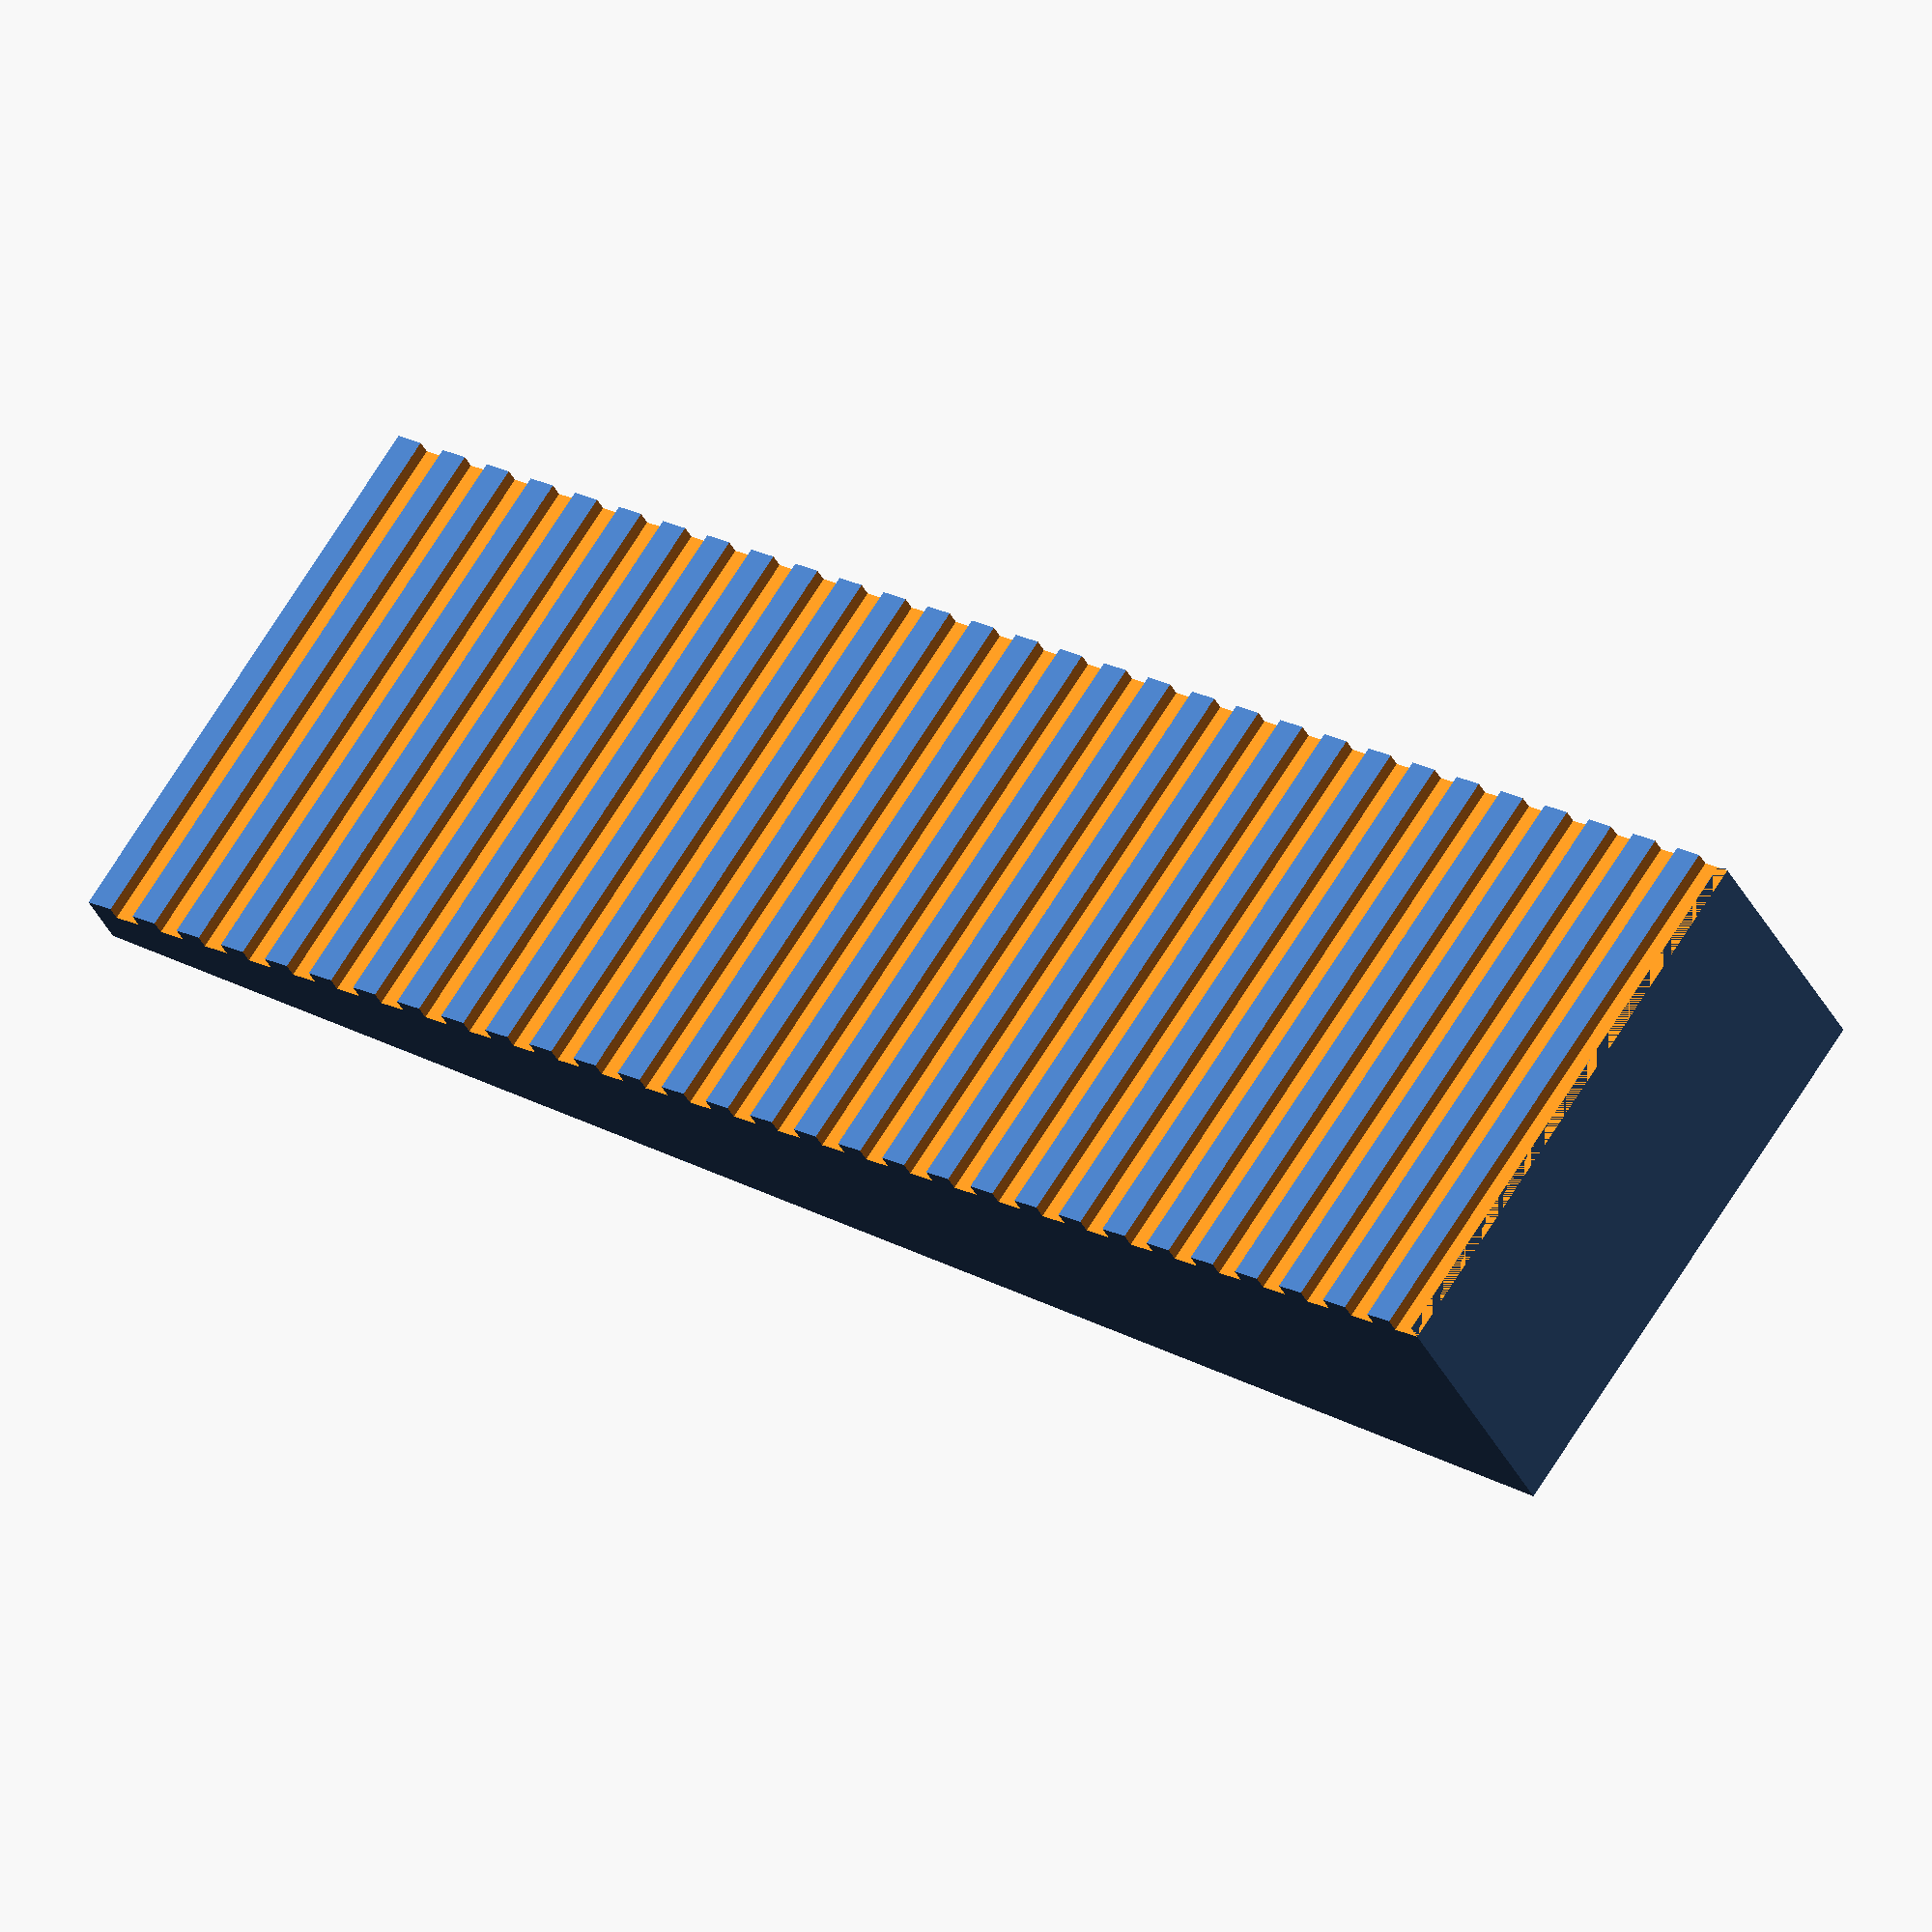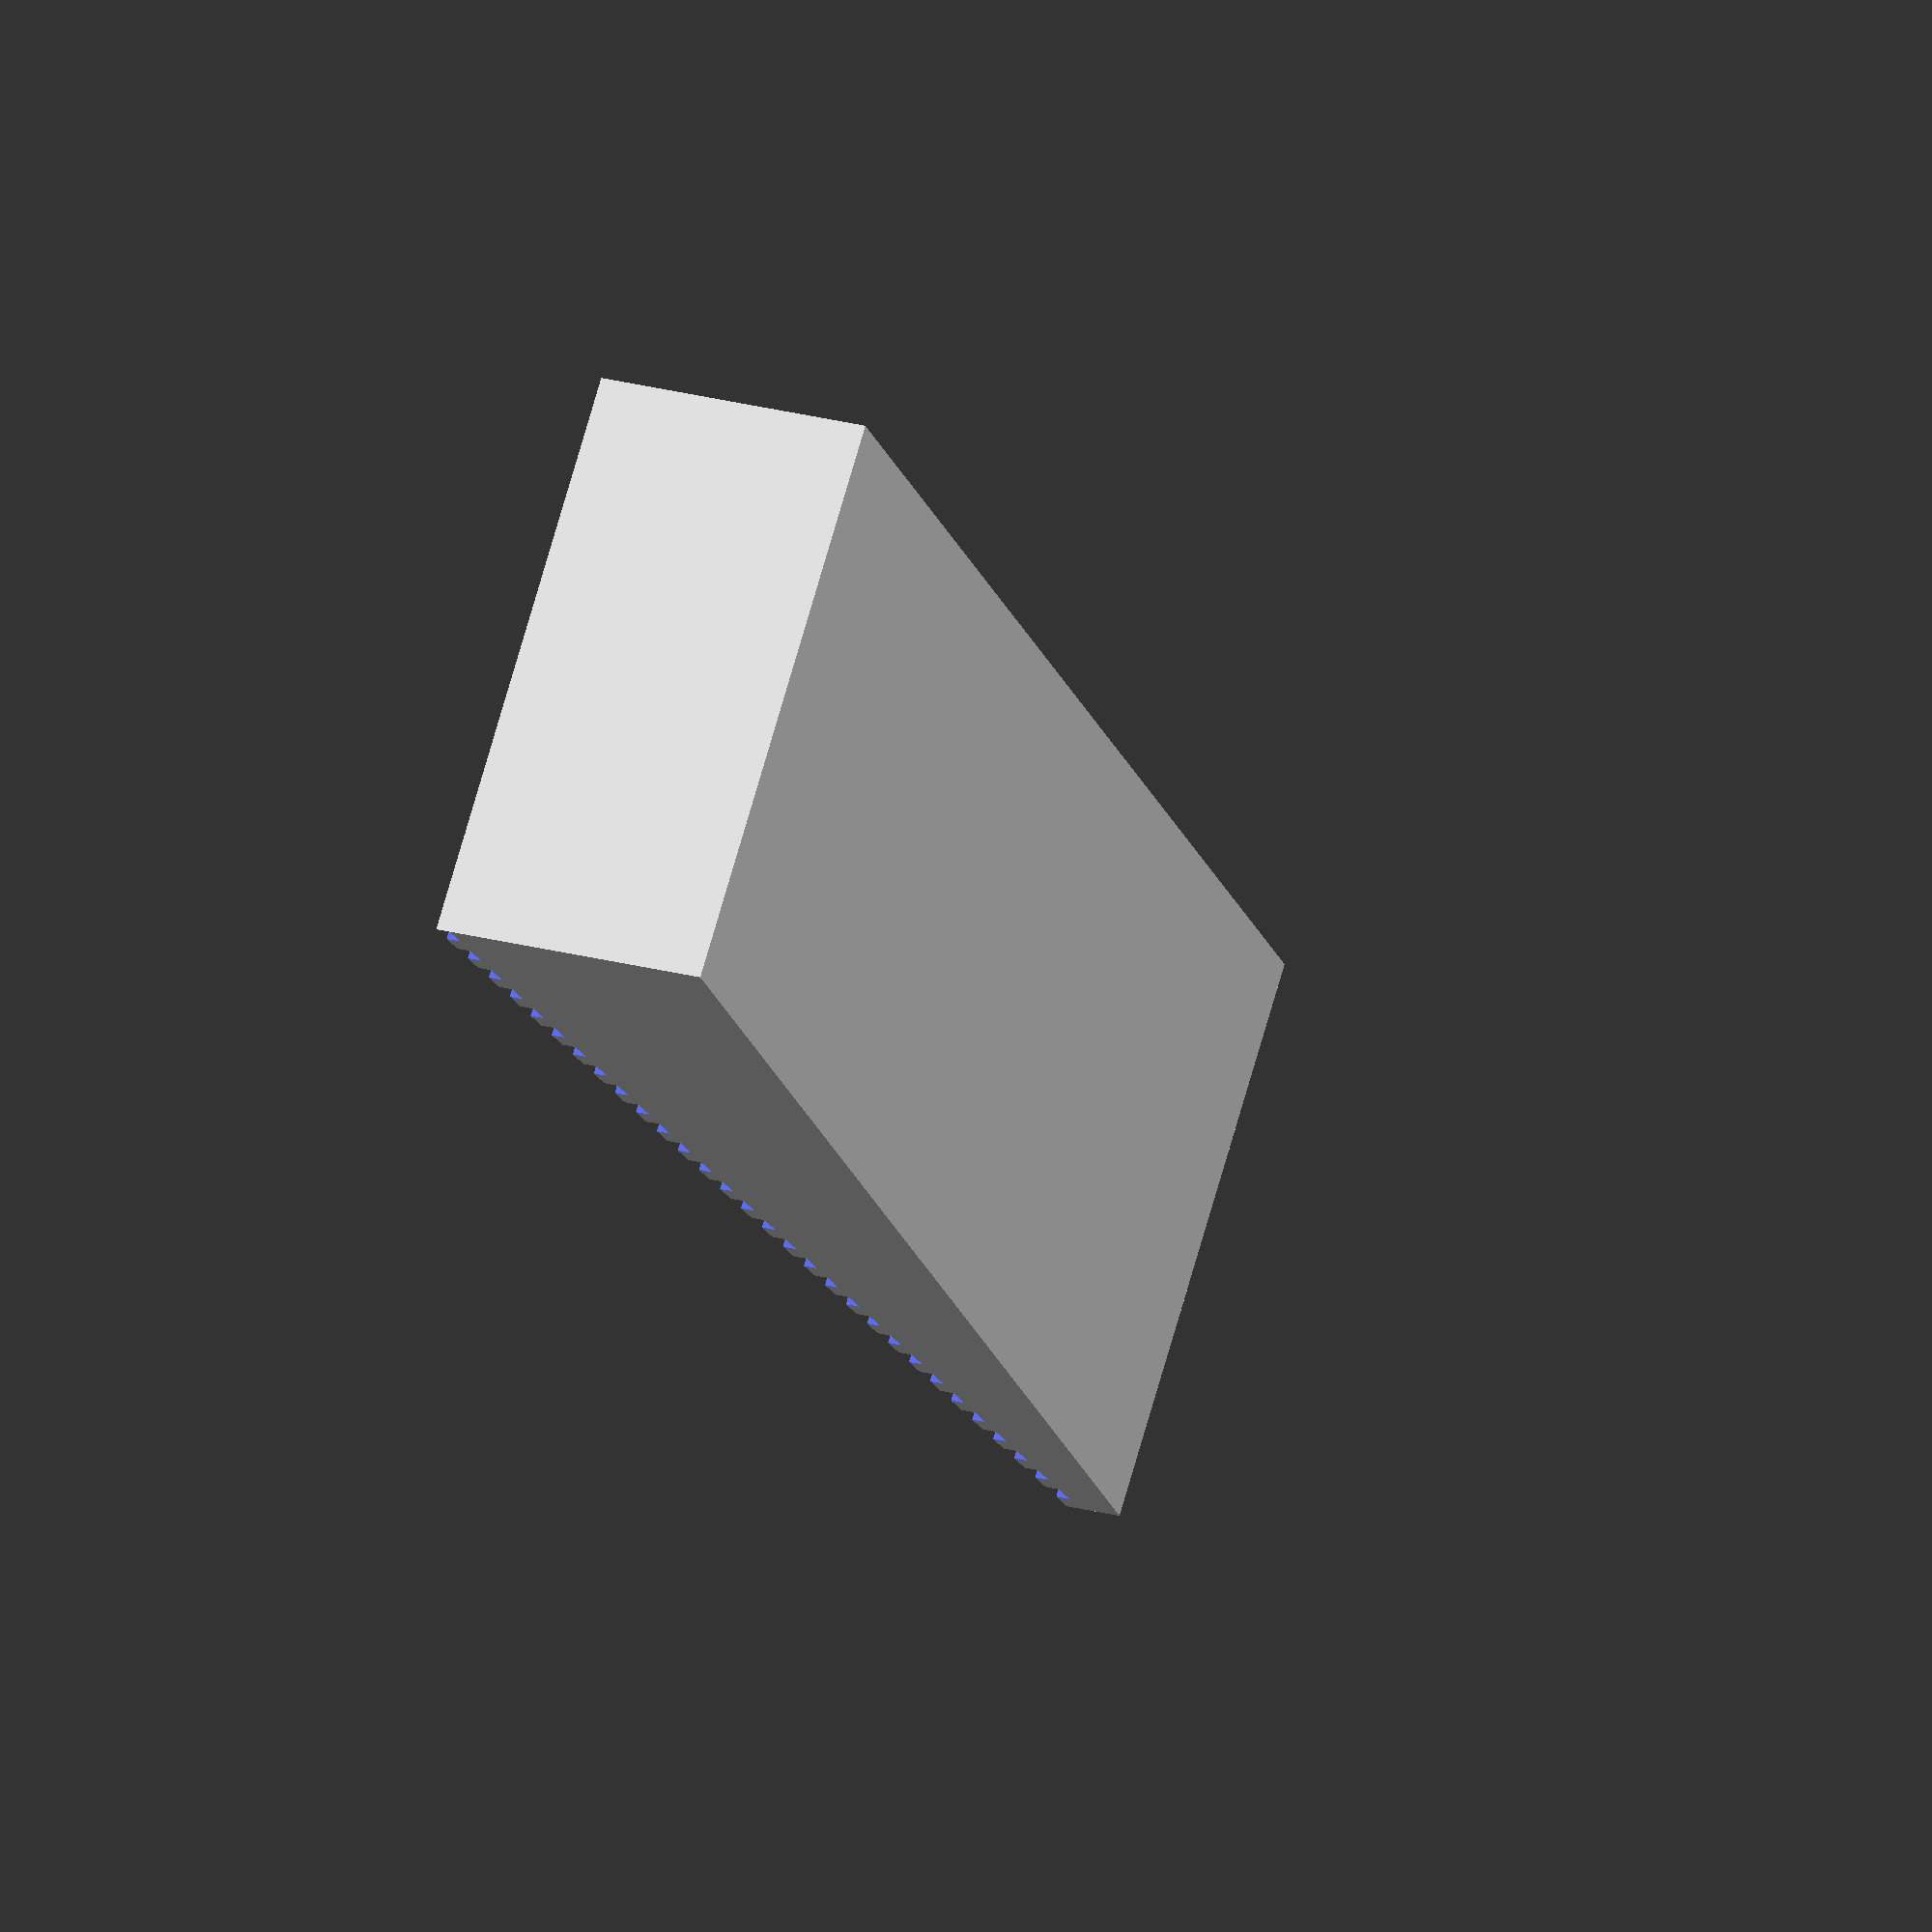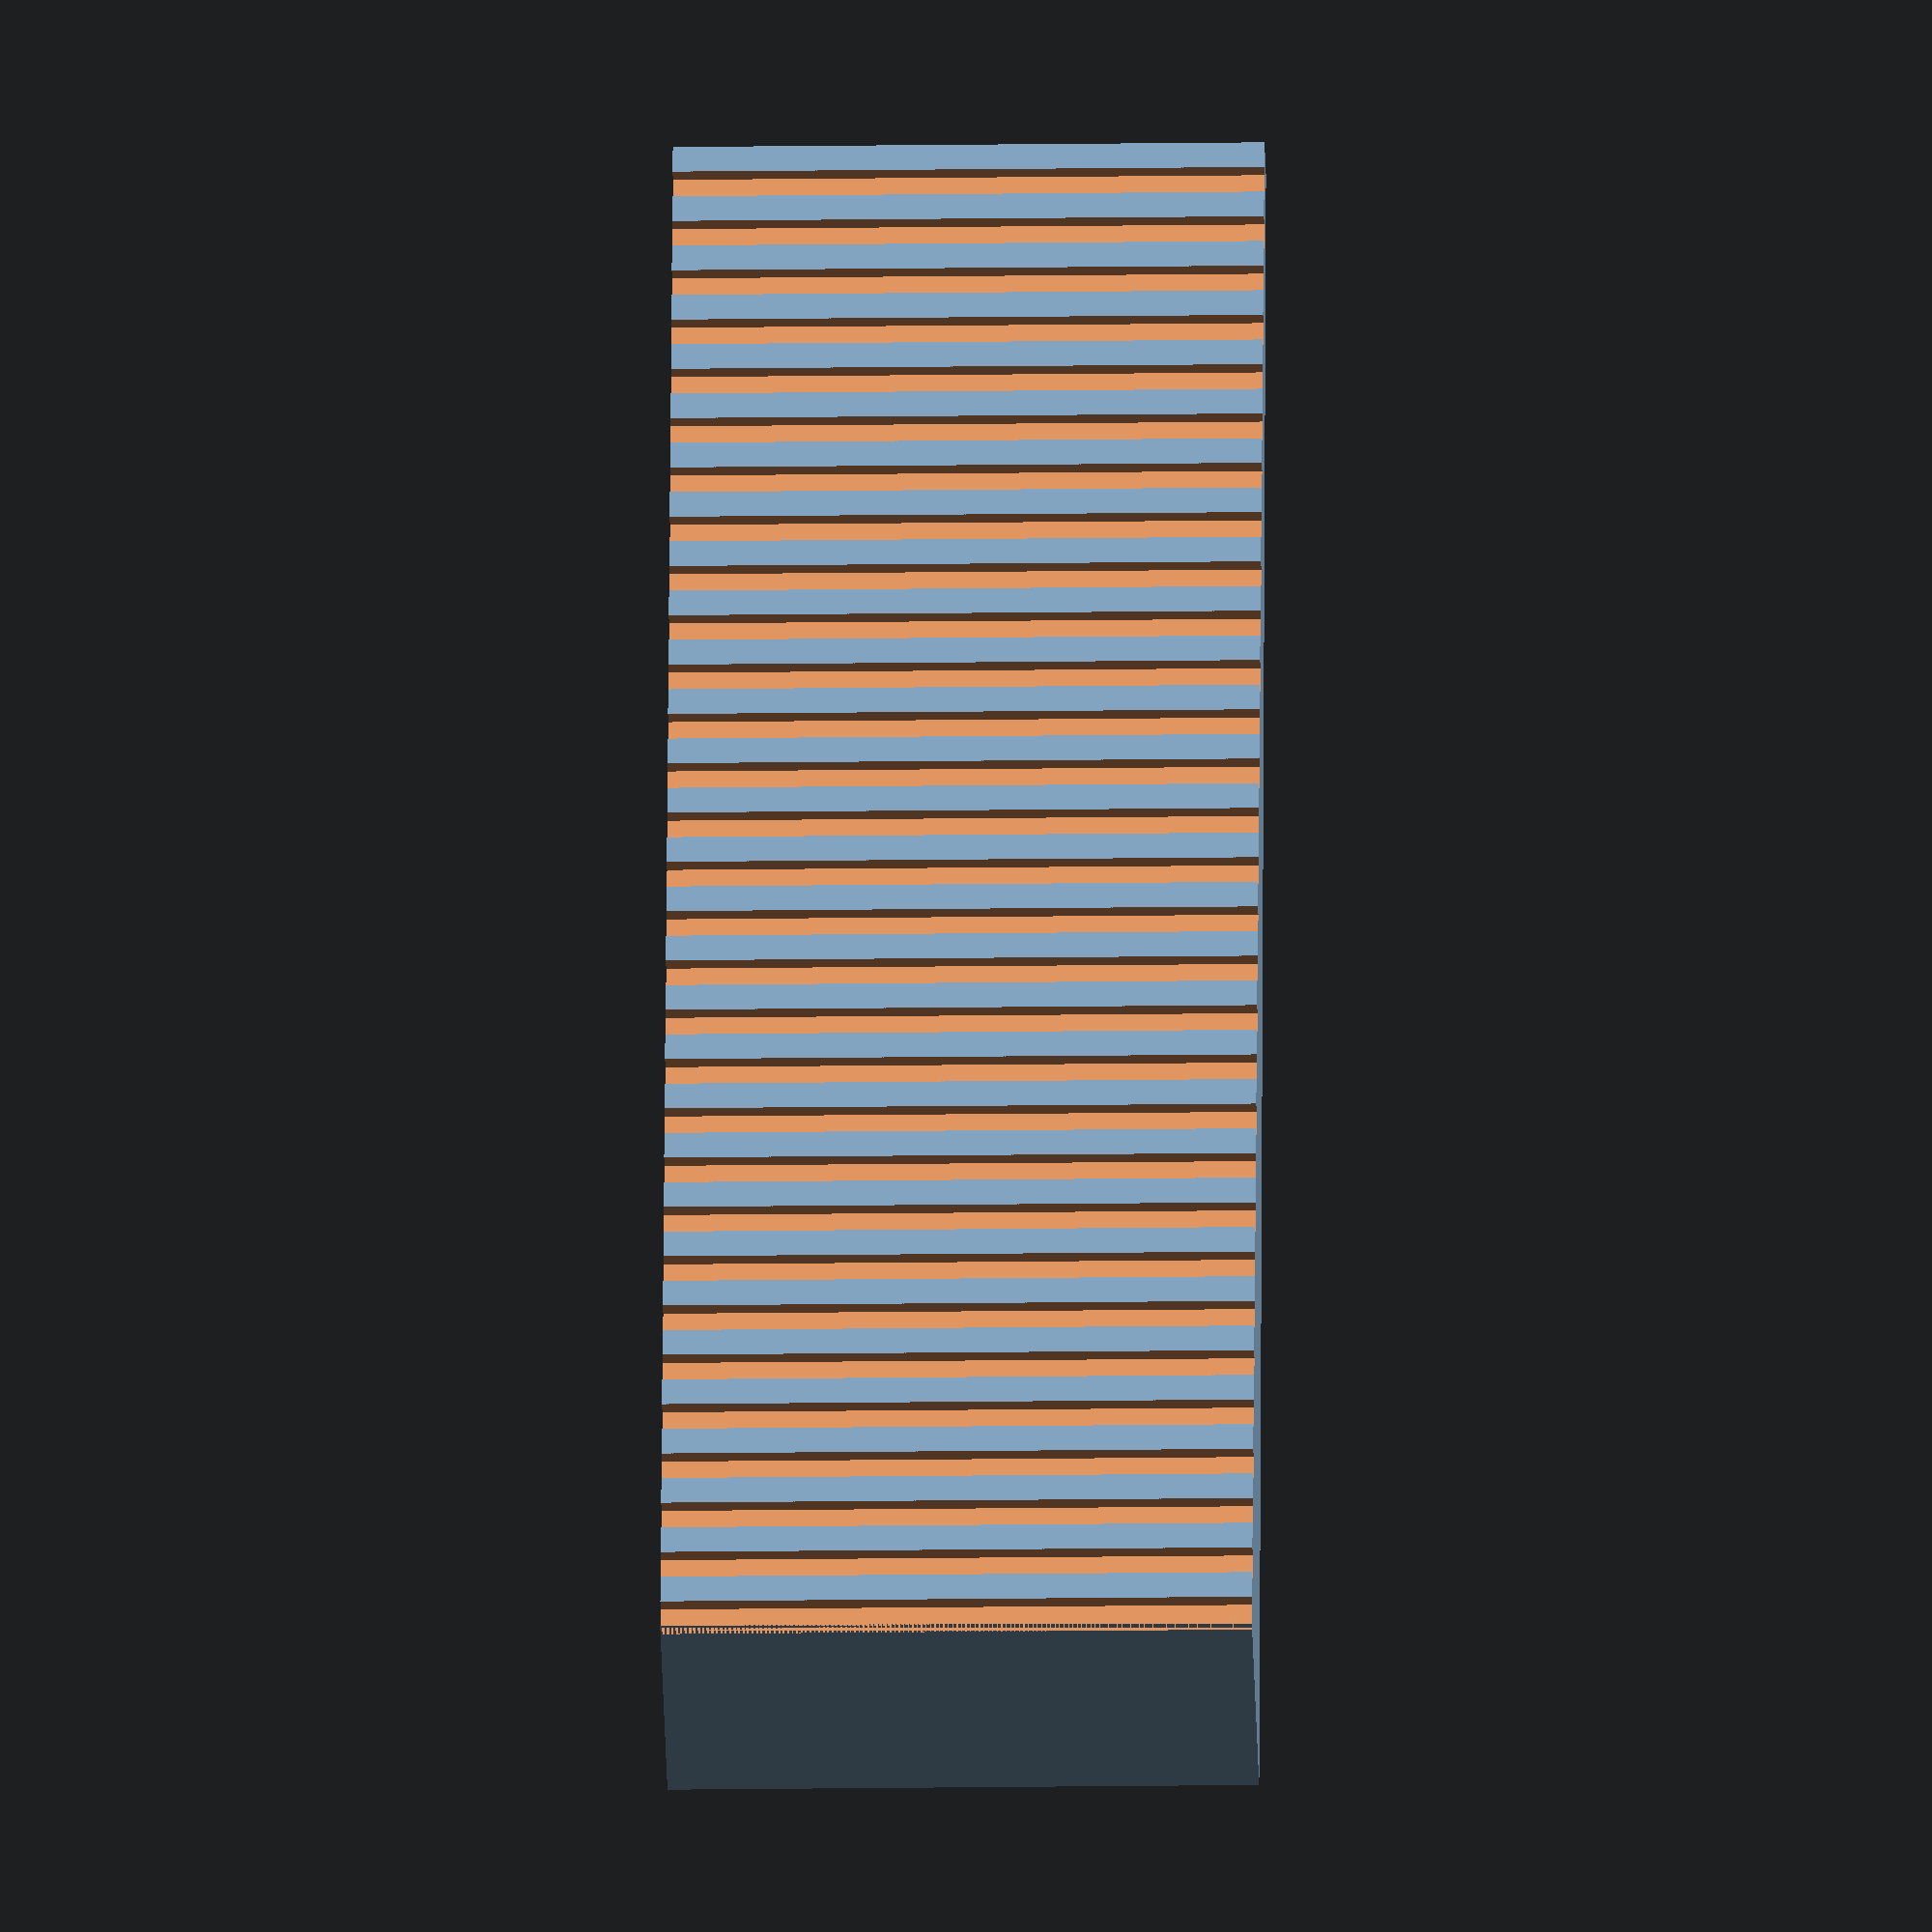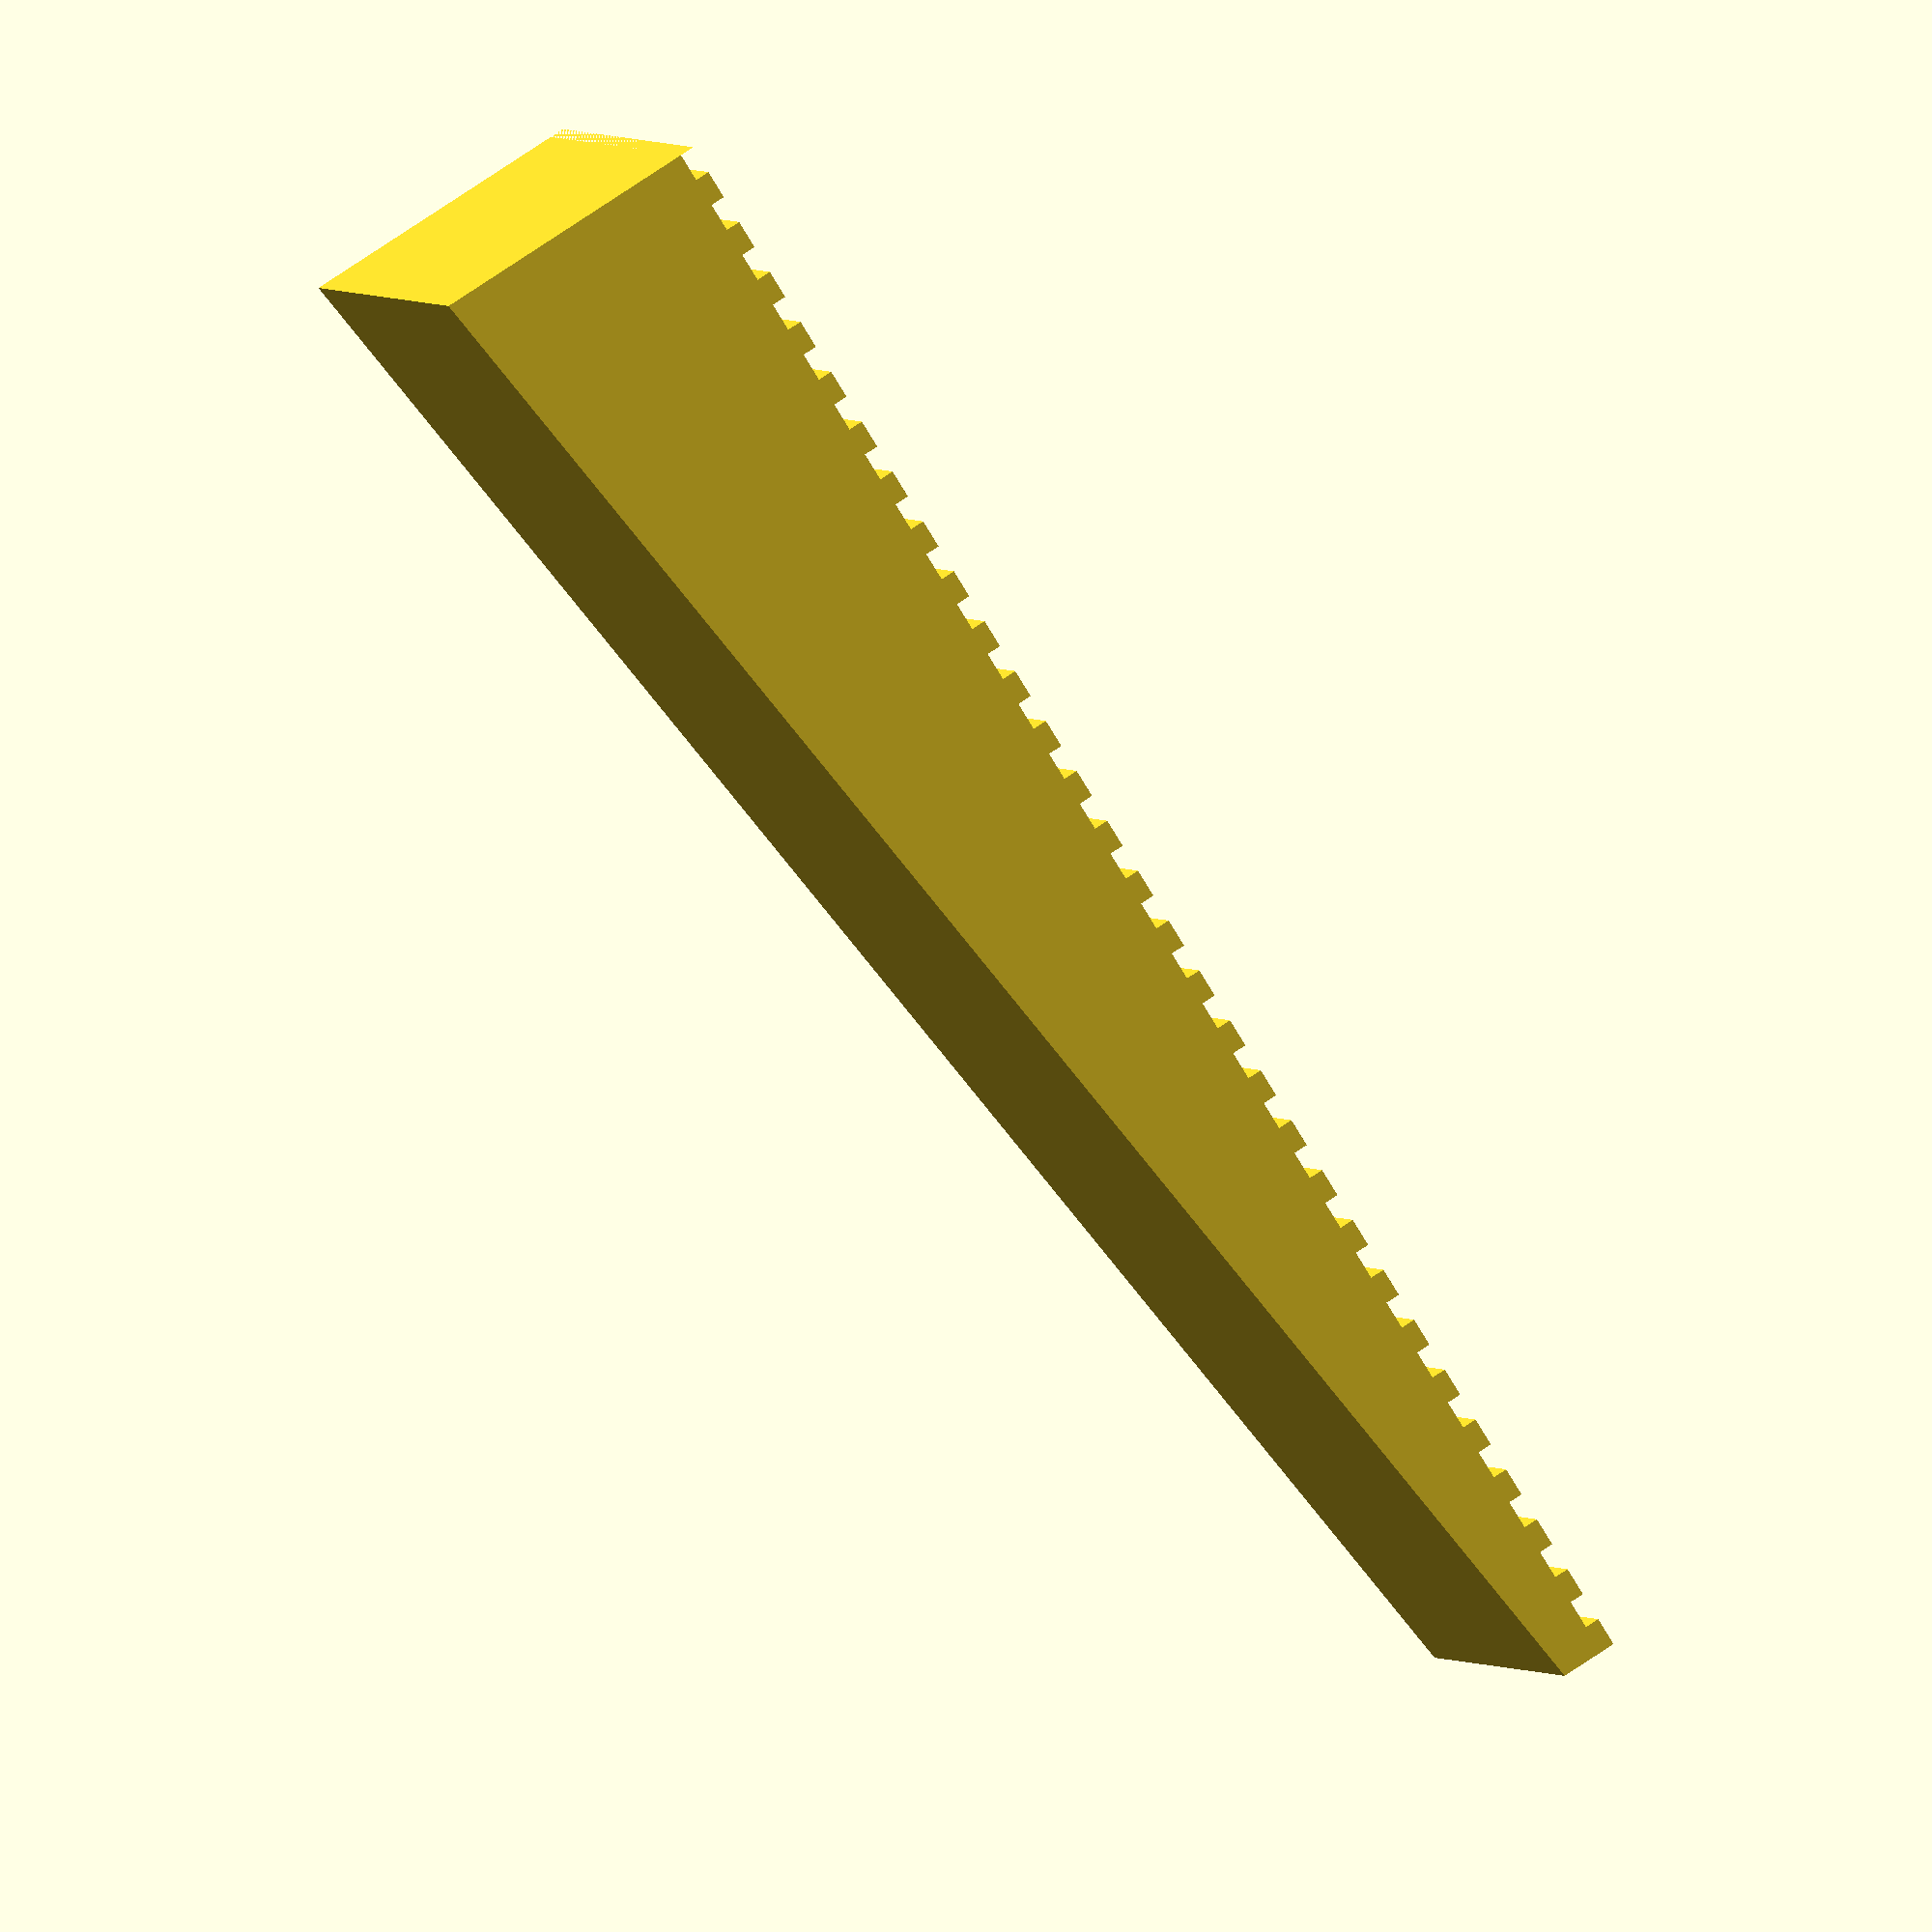
<openscad>

       // Those settings have to be identical to the box !!!
length      = 140;          // Width of the cover (outer dimension) 

//Definition of circle angular resolution
resol        = 36;           // Identical to housing !!!

difference () {

linear_extrude(20) polygon(points=[[0,0],[60,0],[60,10],[0,2]]);

  for (i=[1:2:60]) translate ([i,-0.5,-5]) cube ([1,1,30]);

}
 

</openscad>
<views>
elev=292.3 azim=209.0 roll=211.6 proj=o view=solid
elev=104.0 azim=111.7 roll=343.8 proj=o view=solid
elev=17.6 azim=106.0 roll=271.5 proj=o view=solid
elev=178.2 azim=57.9 roll=192.7 proj=o view=wireframe
</views>
